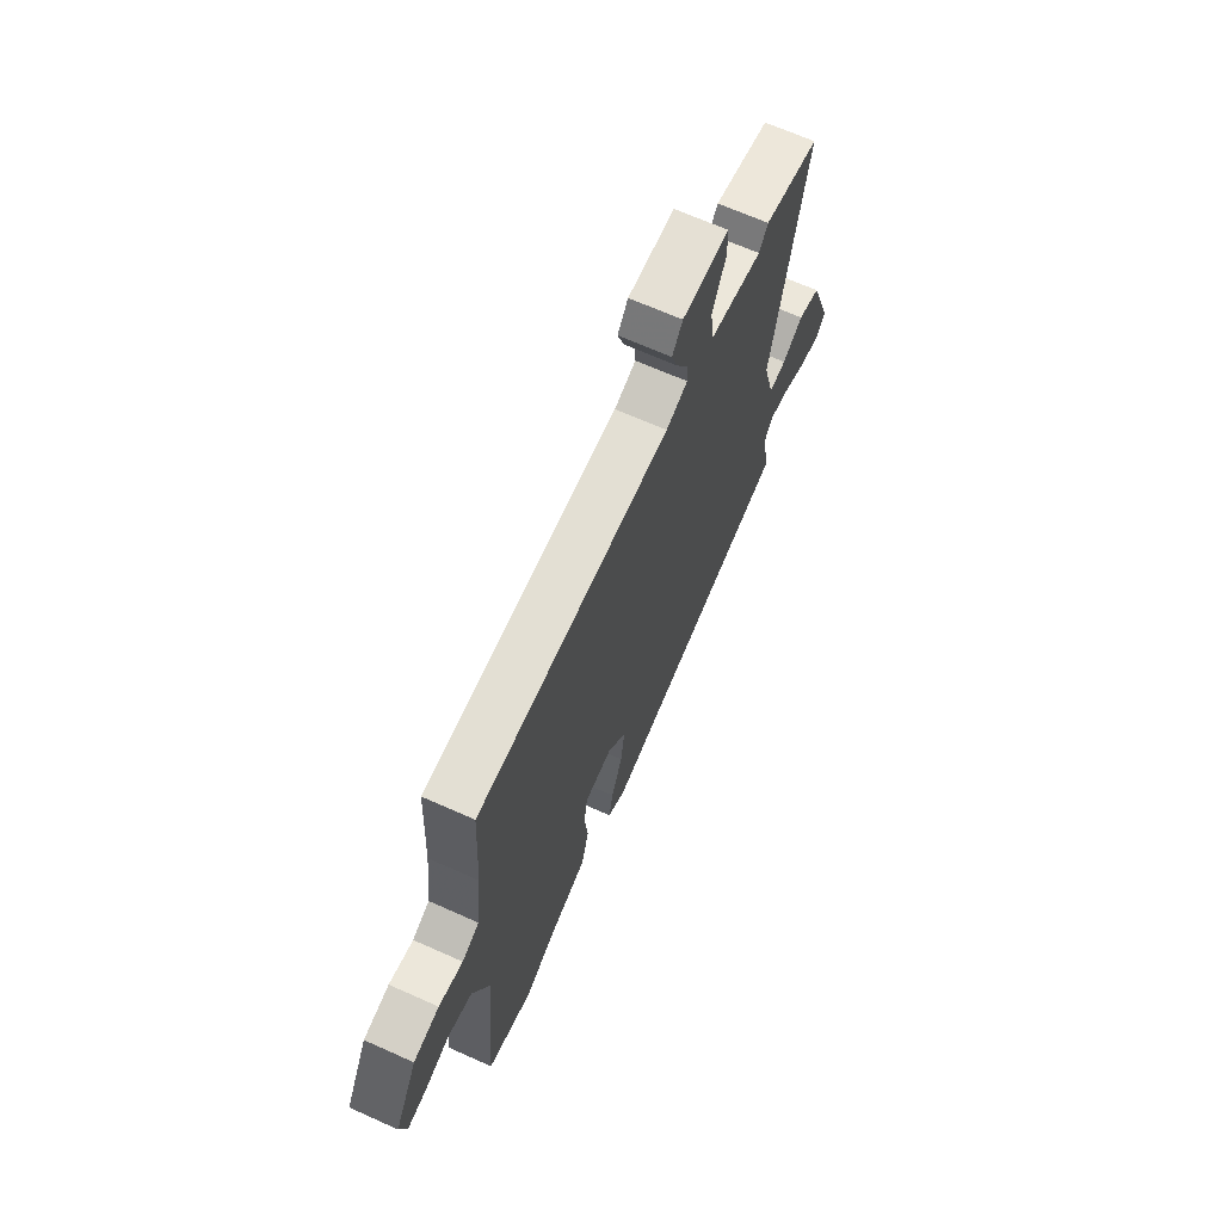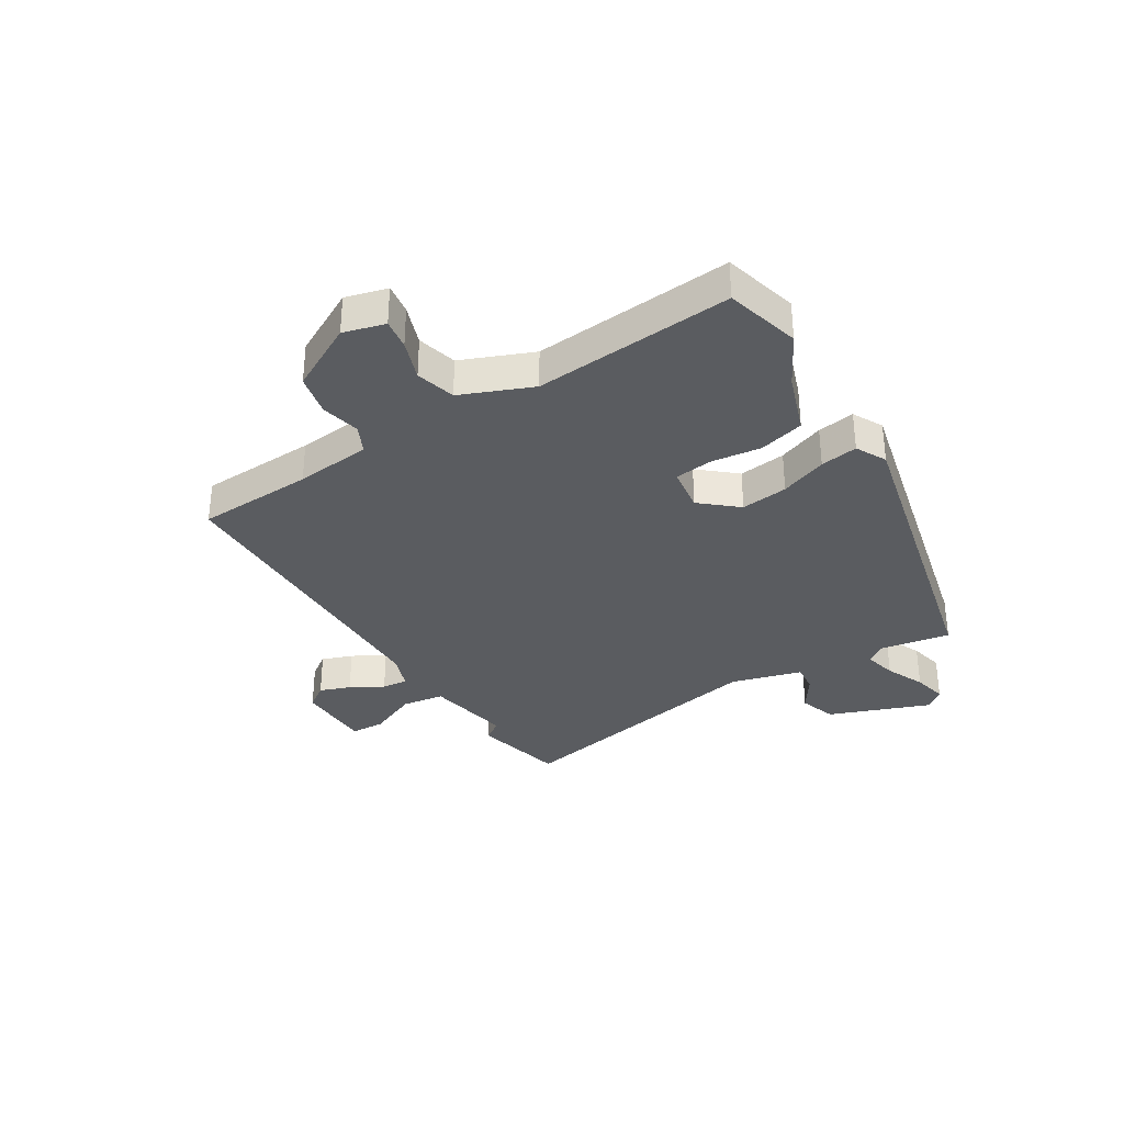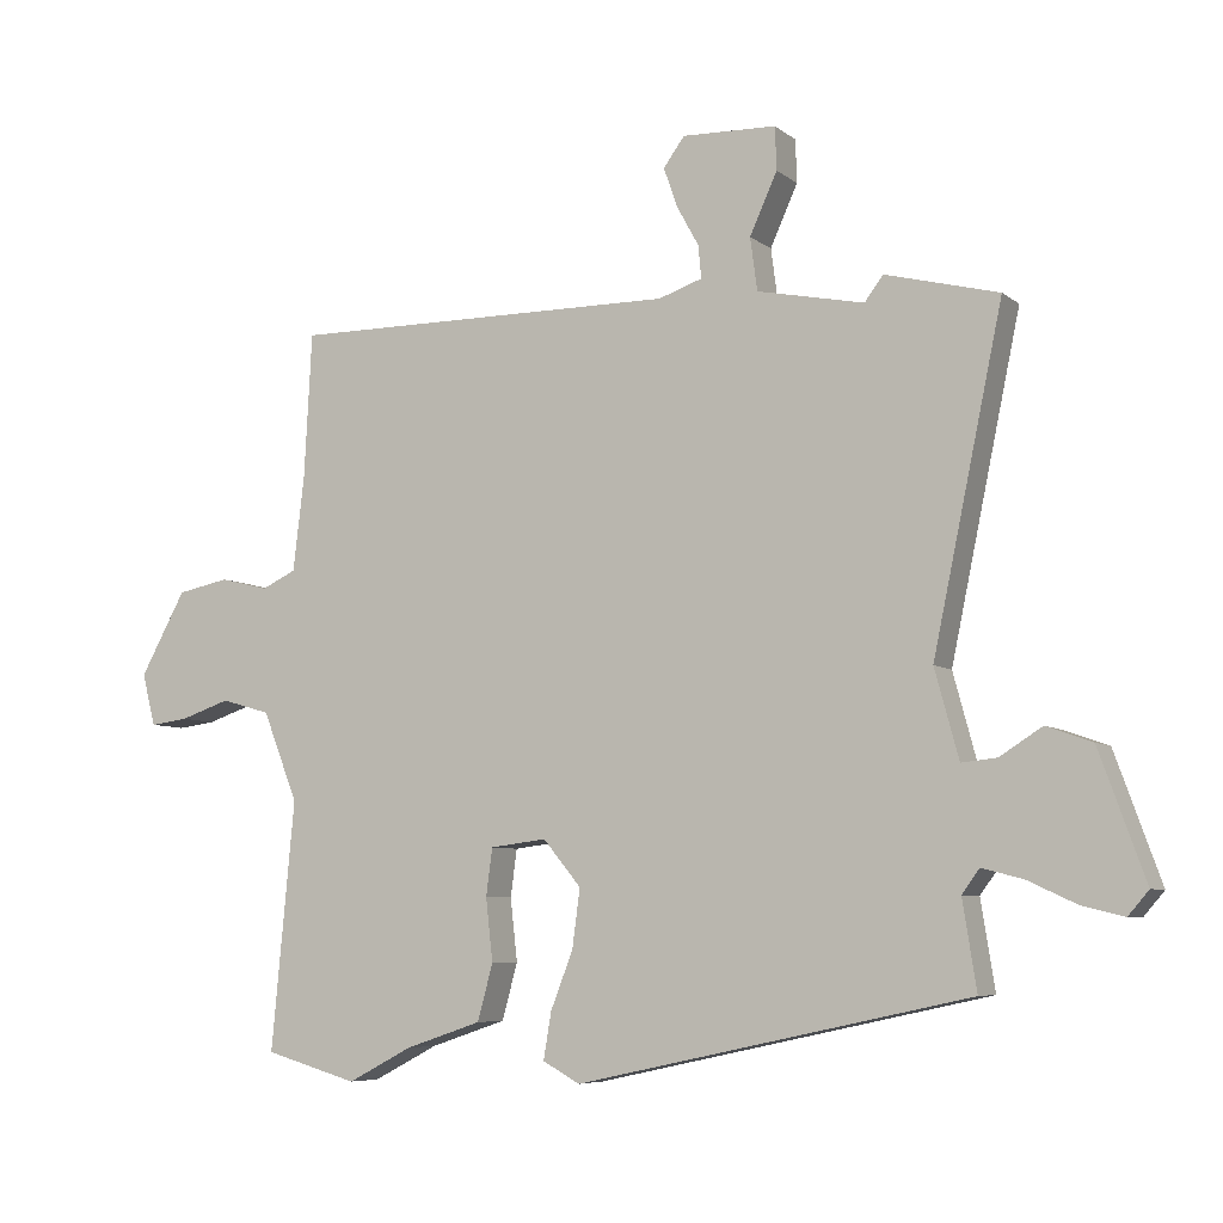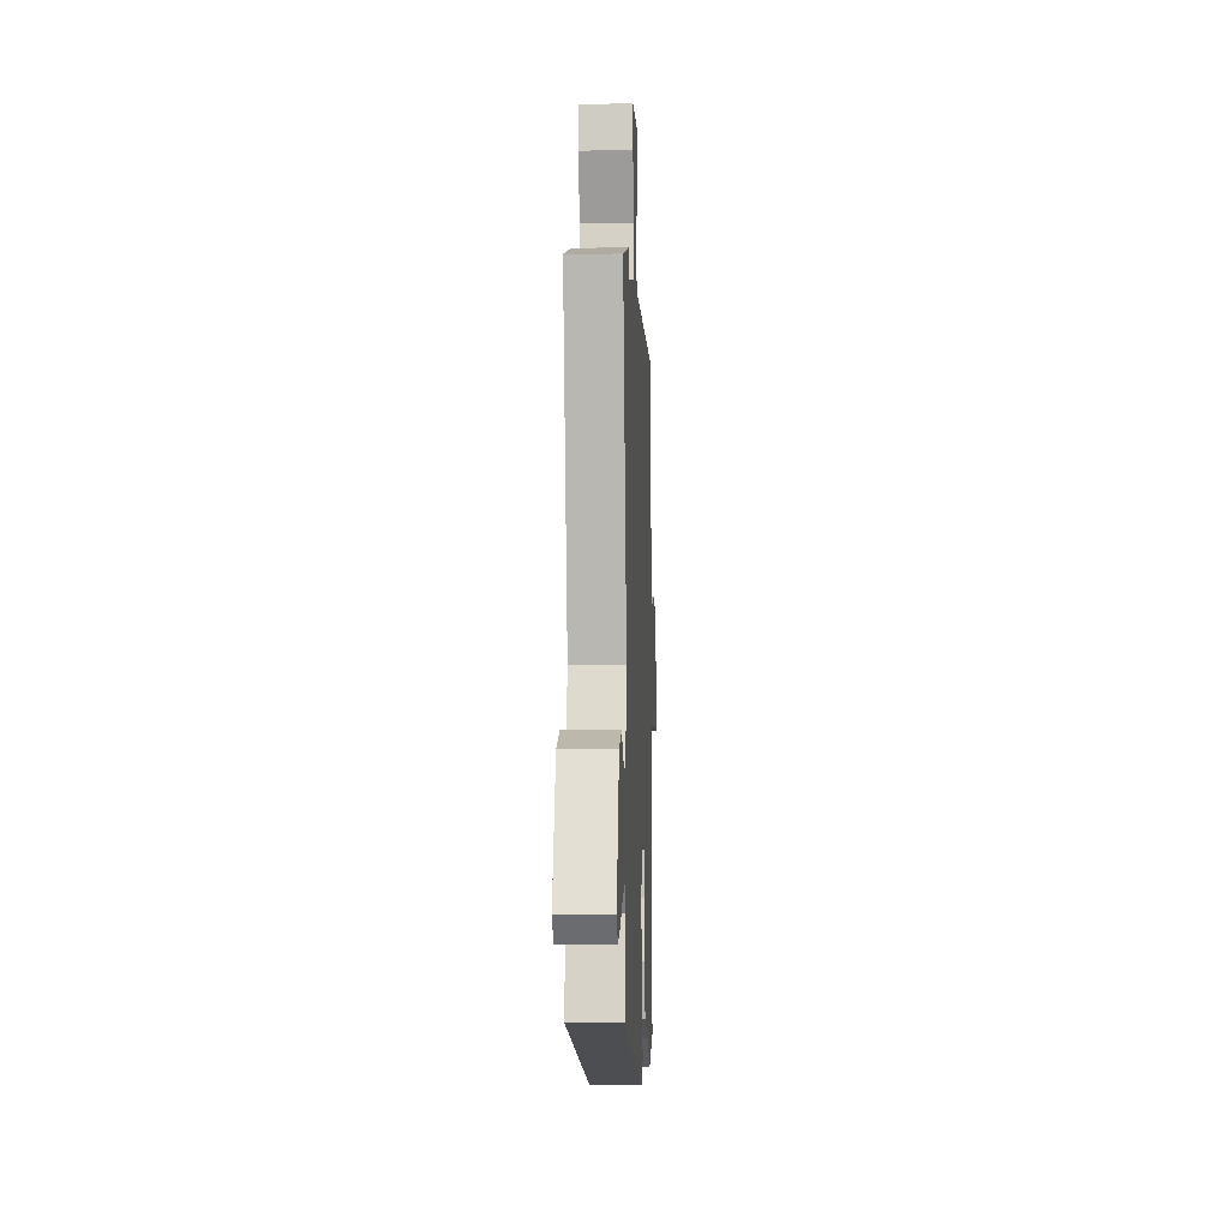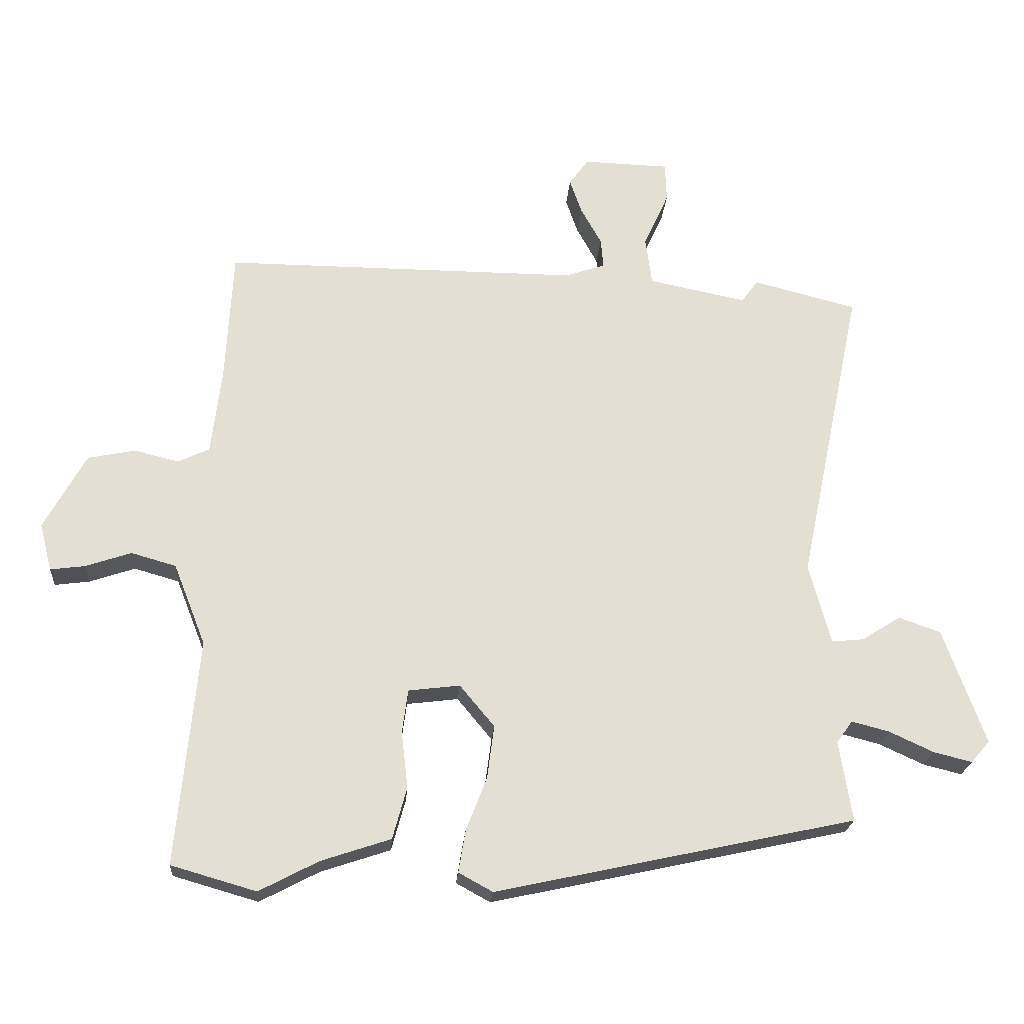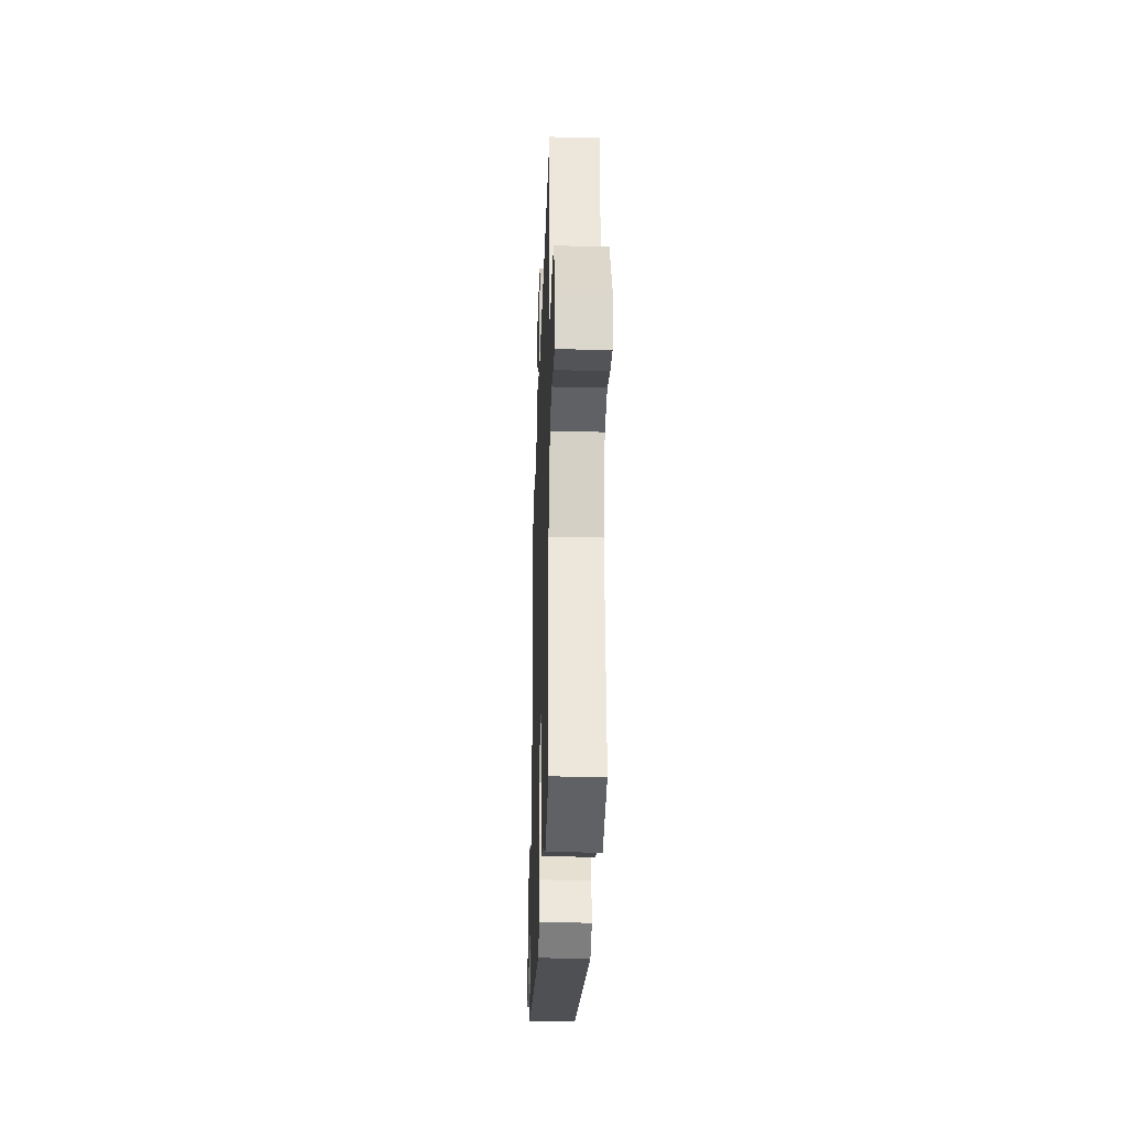
<metadata>
{"format":"obj","ext":"obj","renderer":"f3d","projection":"perspective","resolution":1024,"background":"white","views":[{"elev":67.4,"azim":114.1,"up":"+Z"},{"elev":-33.8,"azim":120.9,"up":"+Y"},{"elev":-6.6,"azim":-153.5,"up":"+Z"},{"elev":-4.4,"azim":-87.5,"up":"+Z"},{"elev":-22.1,"azim":175.9,"up":"+Z"},{"elev":-30.7,"azim":88.1,"up":"+Z"}]}
</metadata>
<code>
v -0.512 0.07 -0.403
v -0.492 0.07 -0.278
v -0.517 0.07 -0.244
v -0.575 0.07 -0.259
v -0.644 0.07 -0.291
v -0.704 0.07 -0.306
v -0.733 0.07 -0.272
v -0.668 0.07 -0.092
v -0.603 0.07 -0.069
v -0.543 0.07 -0.107
v -0.493 0.07 -0.112
v -0.459 0.07 0.013
v -0.558 0.07 0.485
v -0.397 0.07 0.526
v -0.371 0.07 0.491
v -0.219 0.07 0.522
v -0.209 0.07 0.597
v -0.248 0.07 0.683
v -0.246 0.07 0.744
v -0.112 0.07 0.748
v -0.082 0.07 0.707
v -0.101 0.07 0.652
v -0.133 0.07 0.594
v -0.137 0.07 0.548
v -0.075 0.07 0.527
v 0.479 0.07 0.53
v 0.49 0.07 0.324
v 0.506 0.07 0.19
v 0.555 0.07 0.167
v 0.624 0.07 0.184
v 0.698 0.07 0.169
v 0.763 0.07 0.051
v 0.744 0.07 -0.023
v 0.69 0.07 -0.016
v 0.619 0.07 0.008
v 0.549 0.07 -0.012
v 0.499 0.07 -0.139
v 0.532 0.07 -0.491
v 0.4 0.07 -0.529
v 0.308 0.07 -0.481
v 0.2 0.07 -0.445
v 0.178 0.07 -0.365
v 0.188 0.07 -0.276
v 0.179 0.07 -0.209
v 0.099 0.07 -0.199
v 0.045 0.07 -0.264
v 0.056 0.07 -0.347
v 0.088 0.07 -0.429
v 0.099 0.07 -0.495
v 0.046 0.07 -0.524
v -0.512 0 -0.403
v -0.492 0 -0.278
v -0.517 0 -0.244
v -0.575 0 -0.259
v -0.644 0 -0.291
v -0.704 0 -0.306
v -0.733 0 -0.272
v -0.668 0 -0.092
v -0.603 0 -0.069
v -0.543 0 -0.107
v -0.493 0 -0.112
v -0.459 0 0.013
v -0.558 0 0.485
v -0.397 0 0.526
v -0.371 0 0.491
v -0.219 0 0.522
v -0.209 0 0.597
v -0.248 0 0.683
v -0.246 0 0.744
v -0.112 0 0.748
v -0.082 0 0.707
v -0.101 0 0.652
v -0.133 0 0.594
v -0.137 0 0.548
v -0.075 0 0.527
v 0.479 0 0.53
v 0.49 0 0.324
v 0.506 0 0.19
v 0.555 0 0.167
v 0.624 0 0.184
v 0.698 0 0.169
v 0.763 0 0.051
v 0.744 0 -0.023
v 0.69 0 -0.016
v 0.619 0 0.008
v 0.549 0 -0.012
v 0.499 0 -0.139
v 0.532 0 -0.491
v 0.4 0 -0.529
v 0.308 0 -0.481
v 0.2 0 -0.445
v 0.178 0 -0.365
v 0.188 0 -0.276
v 0.179 0 -0.209
v 0.099 0 -0.199
v 0.045 0 -0.264
v 0.056 0 -0.347
v 0.088 0 -0.429
v 0.099 0 -0.495
v 0.046 0 -0.524
f 50 1 2
f 49 50 2
f 48 49 2
f 47 48 2
f 46 47 2 3
f 45 46 3
f 40 41 42 43
f 40 43 44
f 39 40 44
f 38 39 44
f 37 38 44
f 36 37 44 45
f 33 34 35
f 32 33 35
f 31 32 35
f 30 31 35
f 29 30 35
f 28 29 35 36
f 25 26 27
f 24 25 27 28
f 21 22 23
f 20 21 23
f 19 20 23
f 18 19 23
f 17 18 23
f 16 17 23 24
f 12 13 14 15
f 12 15 16
f 36 45 3
f 28 36 3
f 24 28 3
f 16 24 3
f 12 16 3
f 11 12 3
f 8 9 10
f 7 8 10
f 6 7 10
f 5 6 10
f 4 5 10
f 3 4 10 11
f 52 51 100
f 52 100 99
f 52 99 98
f 52 98 97
f 53 52 97 96
f 53 96 95
f 93 92 91 90
f 94 93 90
f 94 90 89
f 94 89 88
f 94 88 87
f 95 94 87 86
f 85 84 83
f 85 83 82
f 85 82 81
f 85 81 80
f 85 80 79
f 86 85 79 78
f 77 76 75
f 78 77 75 74
f 73 72 71
f 73 71 70
f 73 70 69
f 73 69 68
f 73 68 67
f 74 73 67 66
f 65 64 63 62
f 66 65 62
f 53 95 86
f 53 86 78
f 53 78 74
f 53 74 66
f 53 66 62
f 53 62 61
f 60 59 58
f 60 58 57
f 60 57 56
f 60 56 55
f 60 55 54
f 61 60 54 53
f 1 51 52 2
f 2 52 53 3
f 3 53 54 4
f 4 54 55 5
f 5 55 56 6
f 6 56 57 7
f 7 57 58 8
f 8 58 59 9
f 9 59 60 10
f 10 60 61 11
f 11 61 62 12
f 12 62 63 13
f 13 63 64 14
f 14 64 65 15
f 15 65 66 16
f 16 66 67 17
f 17 67 68 18
f 18 68 69 19
f 19 69 70 20
f 20 70 71 21
f 21 71 72 22
f 22 72 73 23
f 23 73 74 24
f 24 74 75 25
f 25 75 76 26
f 26 76 77 27
f 27 77 78 28
f 28 78 79 29
f 29 79 80 30
f 30 80 81 31
f 31 81 82 32
f 32 82 83 33
f 33 83 84 34
f 34 84 85 35
f 35 85 86 36
f 36 86 87 37
f 37 87 88 38
f 38 88 89 39
f 39 89 90 40
f 40 90 91 41
f 41 91 92 42
f 42 92 93 43
f 43 93 94 44
f 44 94 95 45
f 45 95 96 46
f 46 96 97 47
f 47 97 98 48
f 48 98 99 49
f 49 99 100 50
f 50 100 51 1

</code>
